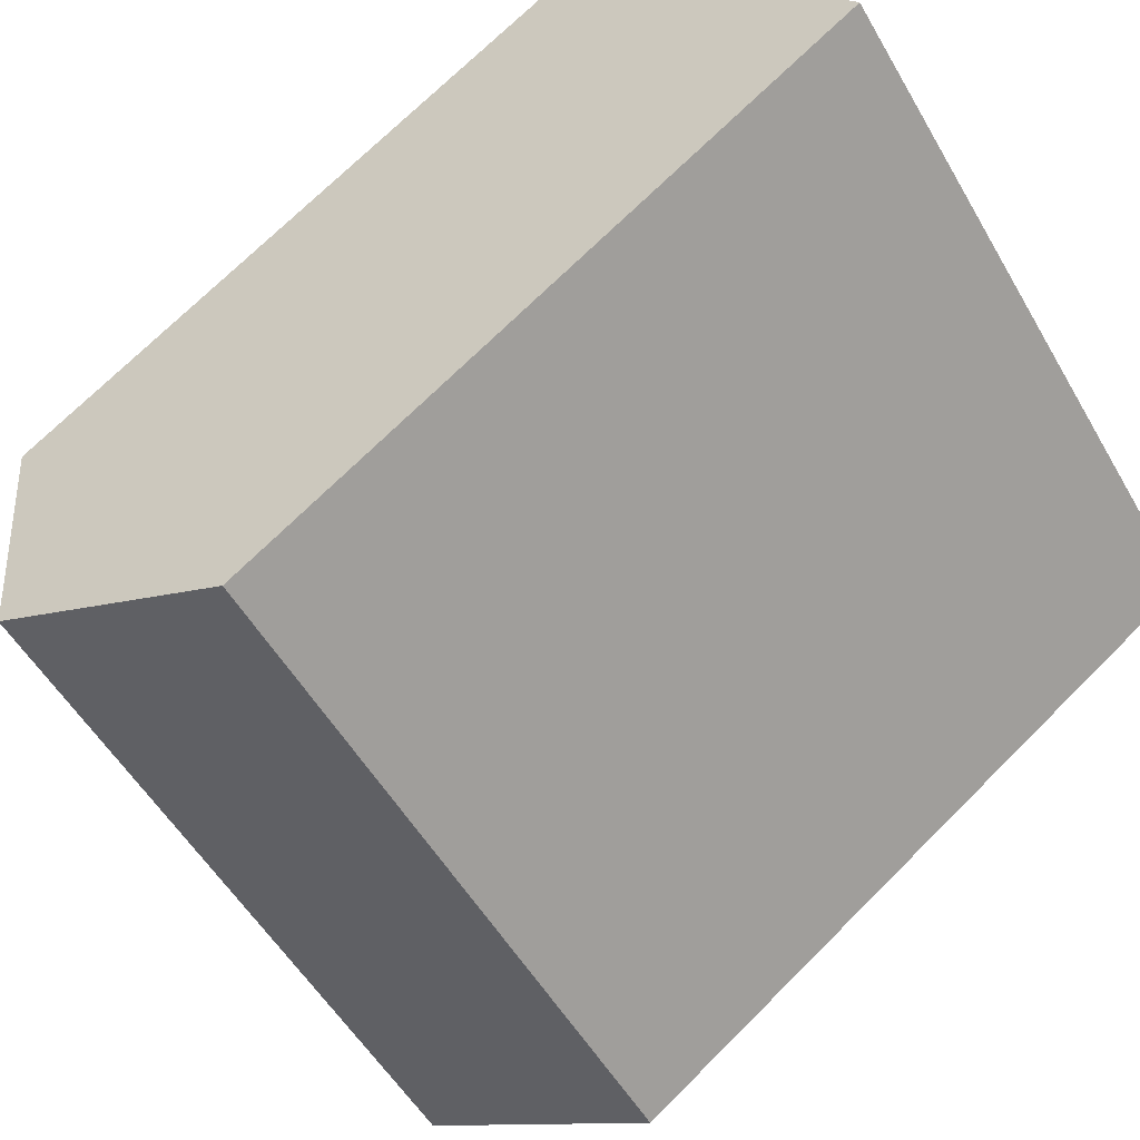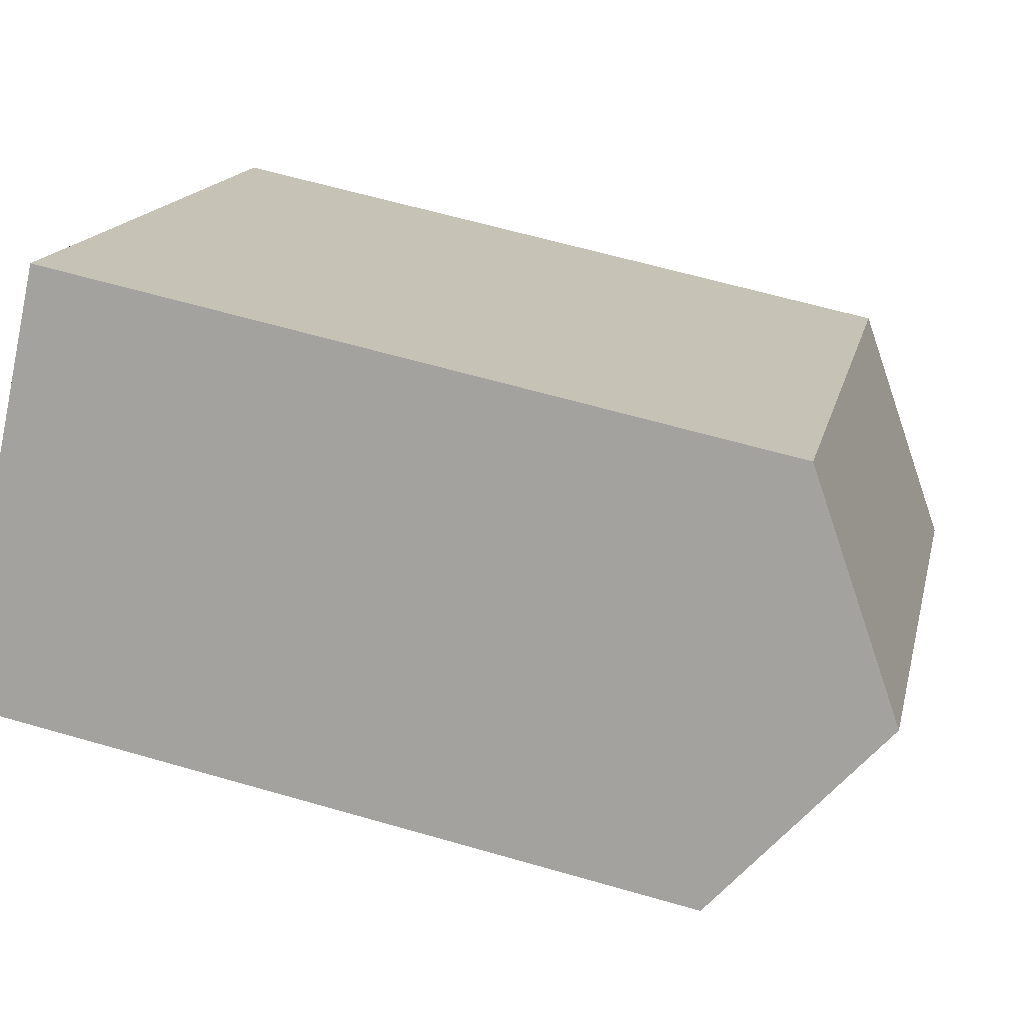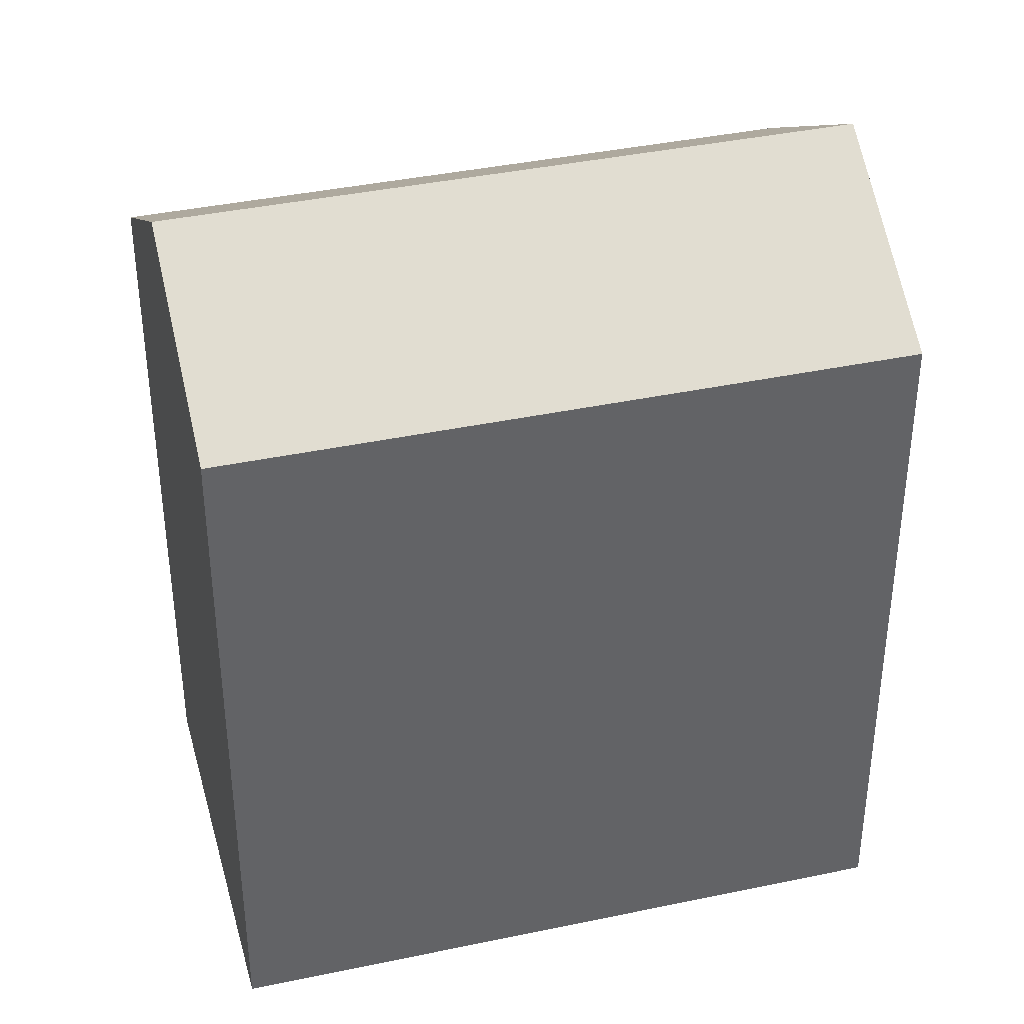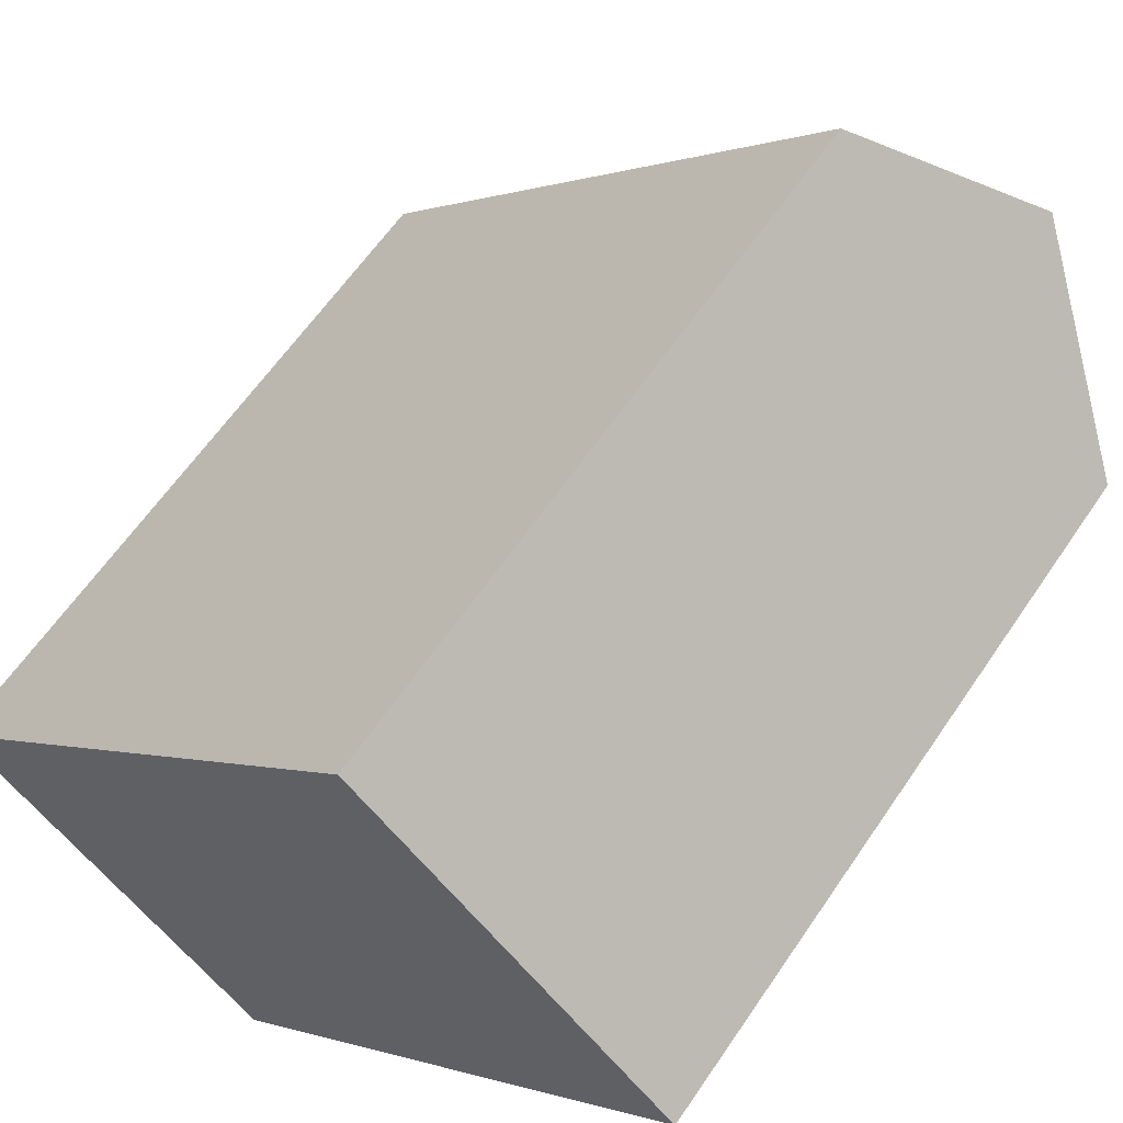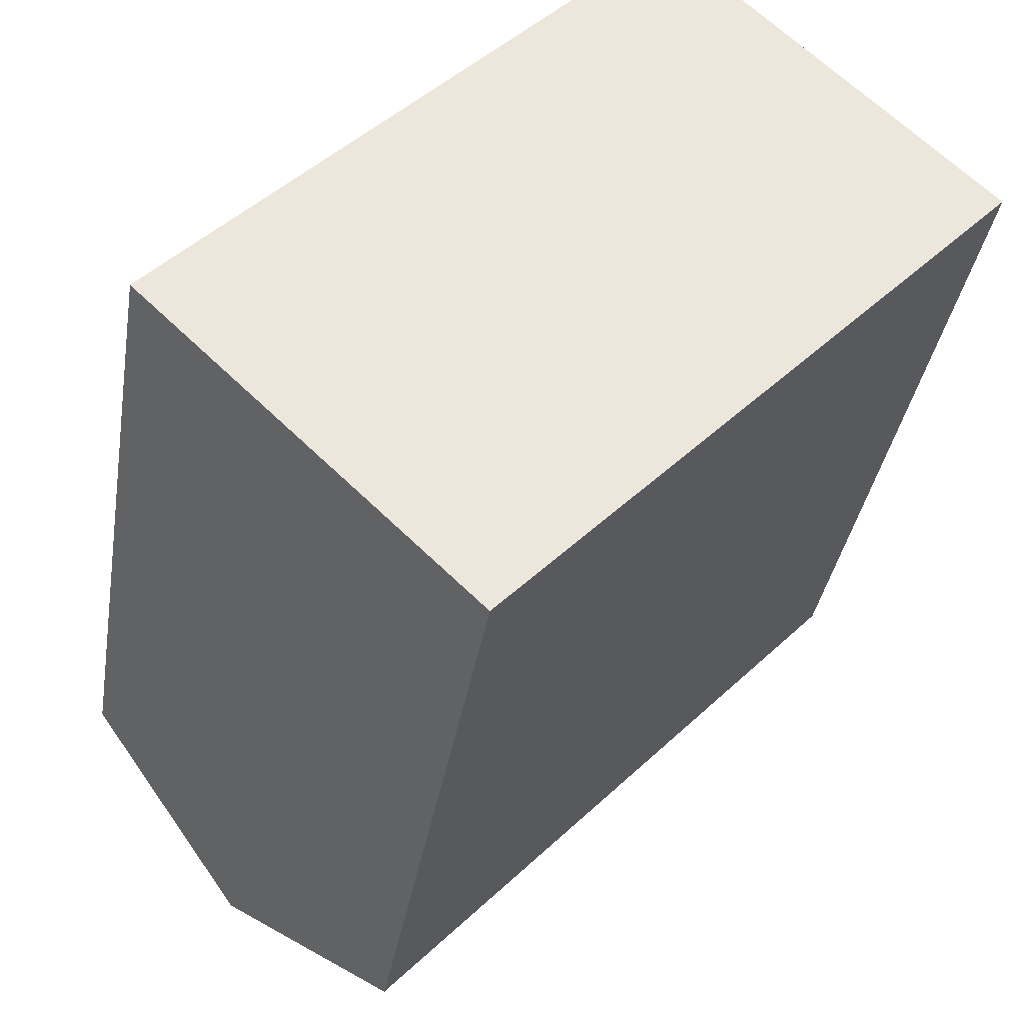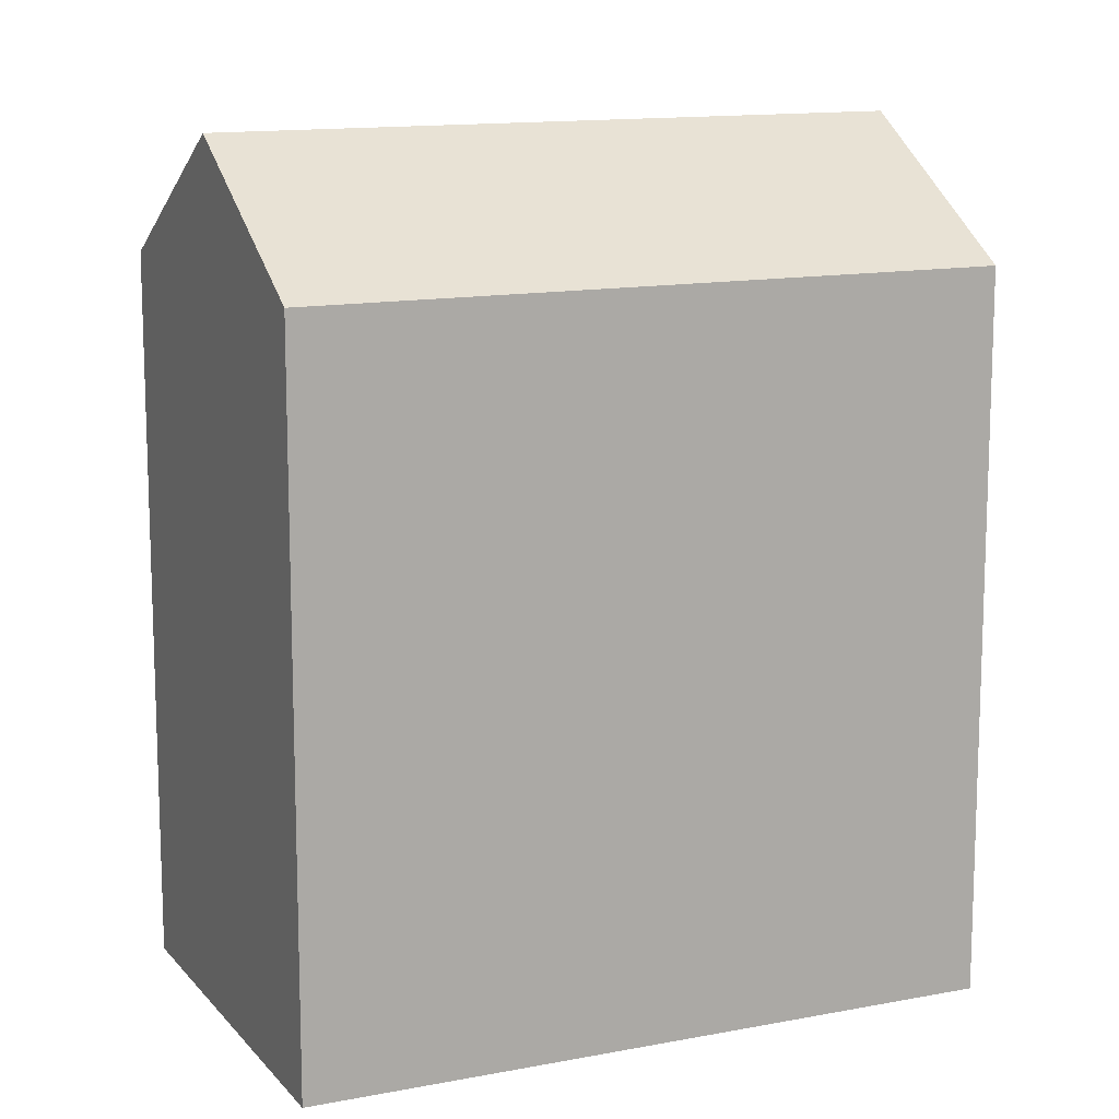
<metadata>
{"format":"obj","ext":"obj","renderer":"f3d","projection":"perspective","resolution":1024,"background":"white","views":[{"elev":71.4,"azim":-135.0,"up":"+Z"},{"elev":62.0,"azim":106.4,"up":"+Z"},{"elev":39.4,"azim":-61.1,"up":"+Y"},{"elev":61.5,"azim":34.0,"up":"+Z"},{"elev":-35.2,"azim":-9.0,"up":"+Z"},{"elev":13.1,"azim":109.6,"up":"+Y"}]}
</metadata>
<code>
v  0.0003949 18.51 -0.0005865
v  12.72 21.85 5.263
v  4.011 21.85 -3.859
v  8.705 18.51 9.122
v  16.42 21.85 9.144
v  12.41 18.51 13
v  16.73 18.51 1.405
v  8.022 18.51 -7.718
v  20.43 18.51 5.285
v  4.011 2.363e-16 -3.859
v  8.704 -5.586e-16 9.123
v  0 0 0
v  8.021 4.726e-16 -7.718
v  16.73 -8.605e-17 1.405
v  12.41 -7.962e-16 13
v  16.42 -5.599e-16 9.145
v  20.43 -3.237e-16 5.286
g defaultobject
f 1 2 3
f 2 1 4
f 2 4 5
f 5 4 6
f 3 7 8
f 7 3 2
f 7 2 9
f 9 2 5
f 10 11 12
f 11 10 13
f 11 13 14
f 11 14 15
f 15 14 16
f 16 14 17
f 1 10 12
f 10 1 13
f 13 1 8
f 8 1 3
f 9 16 17
f 16 9 15
f 15 9 6
f 6 9 5
f 12 4 1
f 4 12 6
f 6 12 15
f 15 12 11
f 8 14 13
f 14 8 17
f 17 8 7
f 17 7 9

</code>
